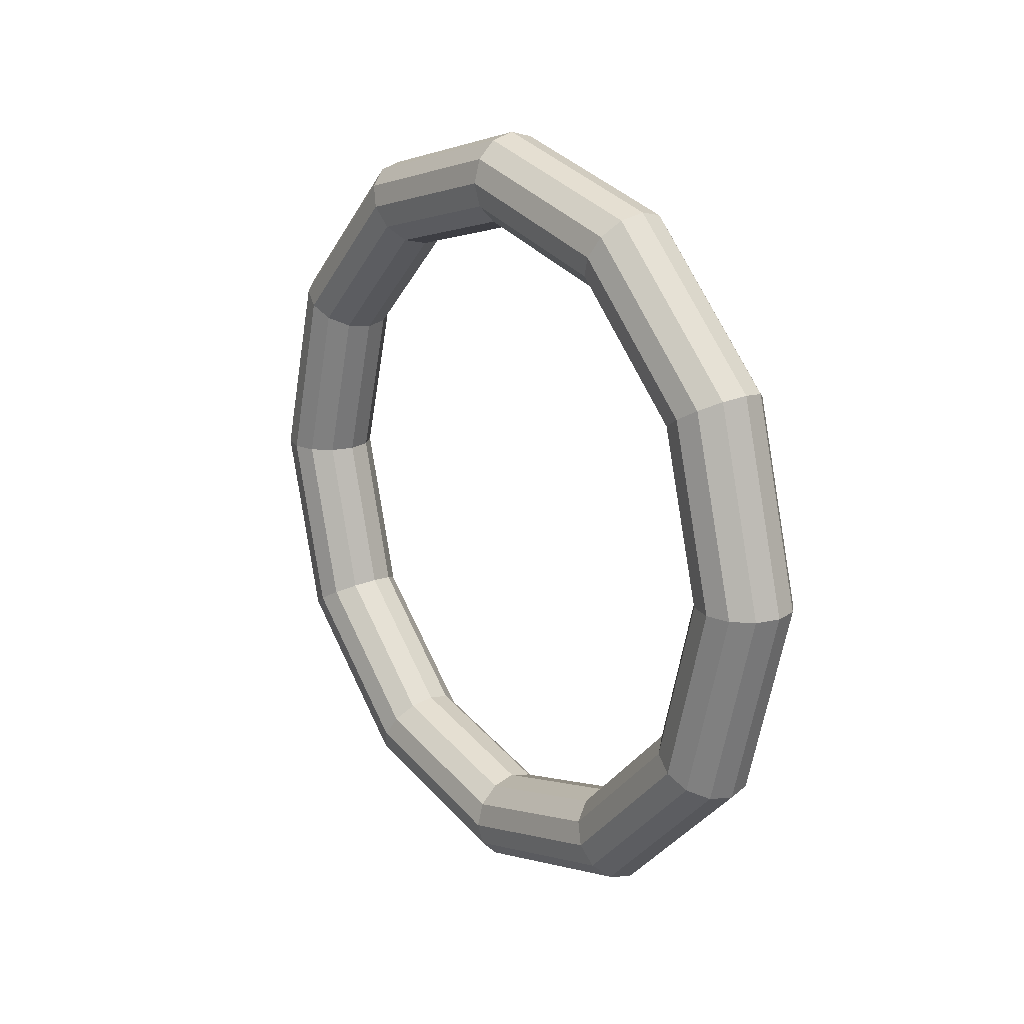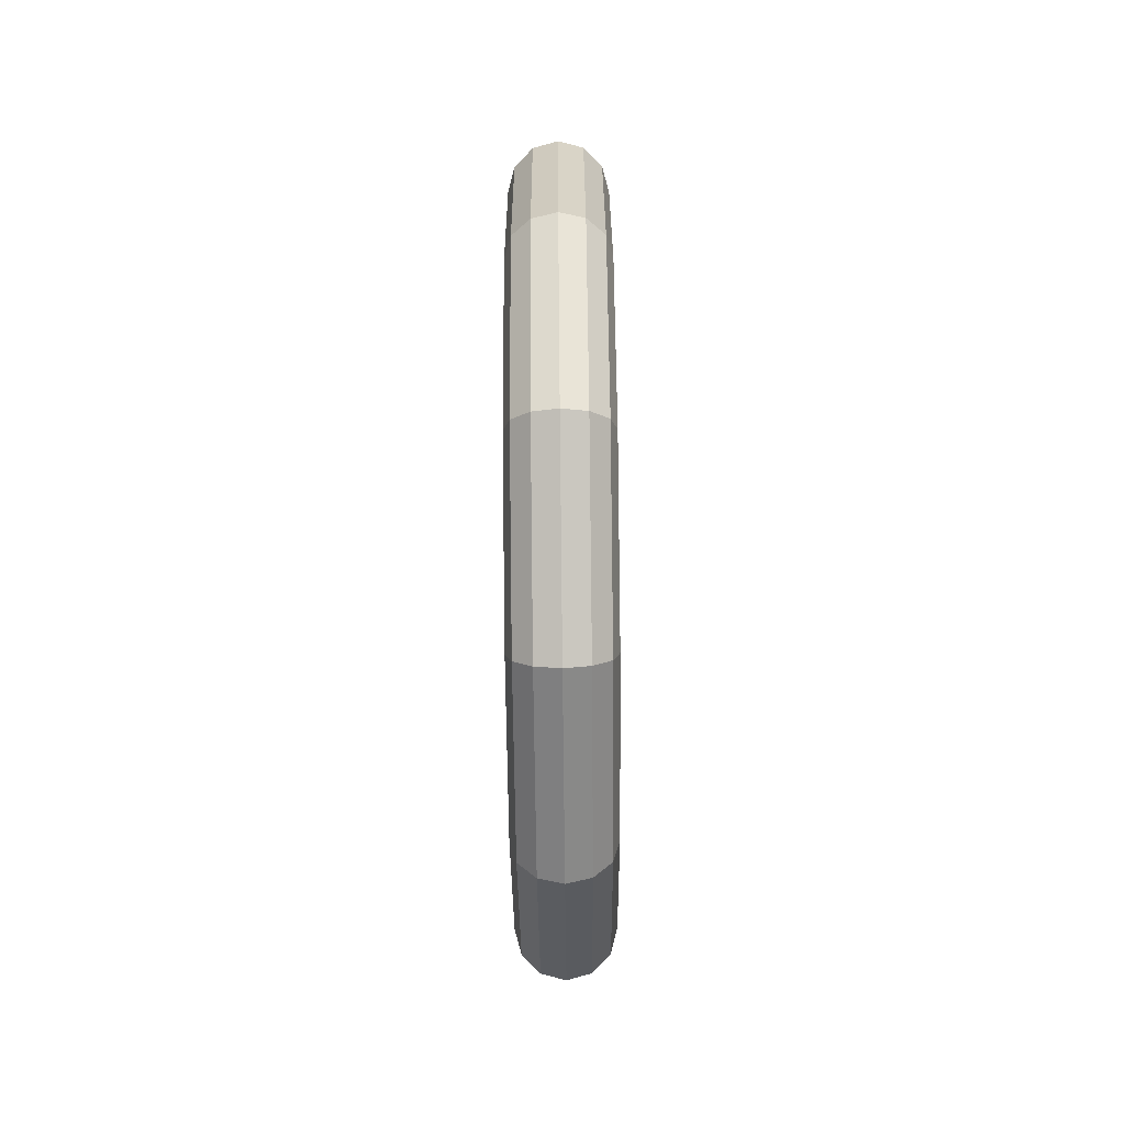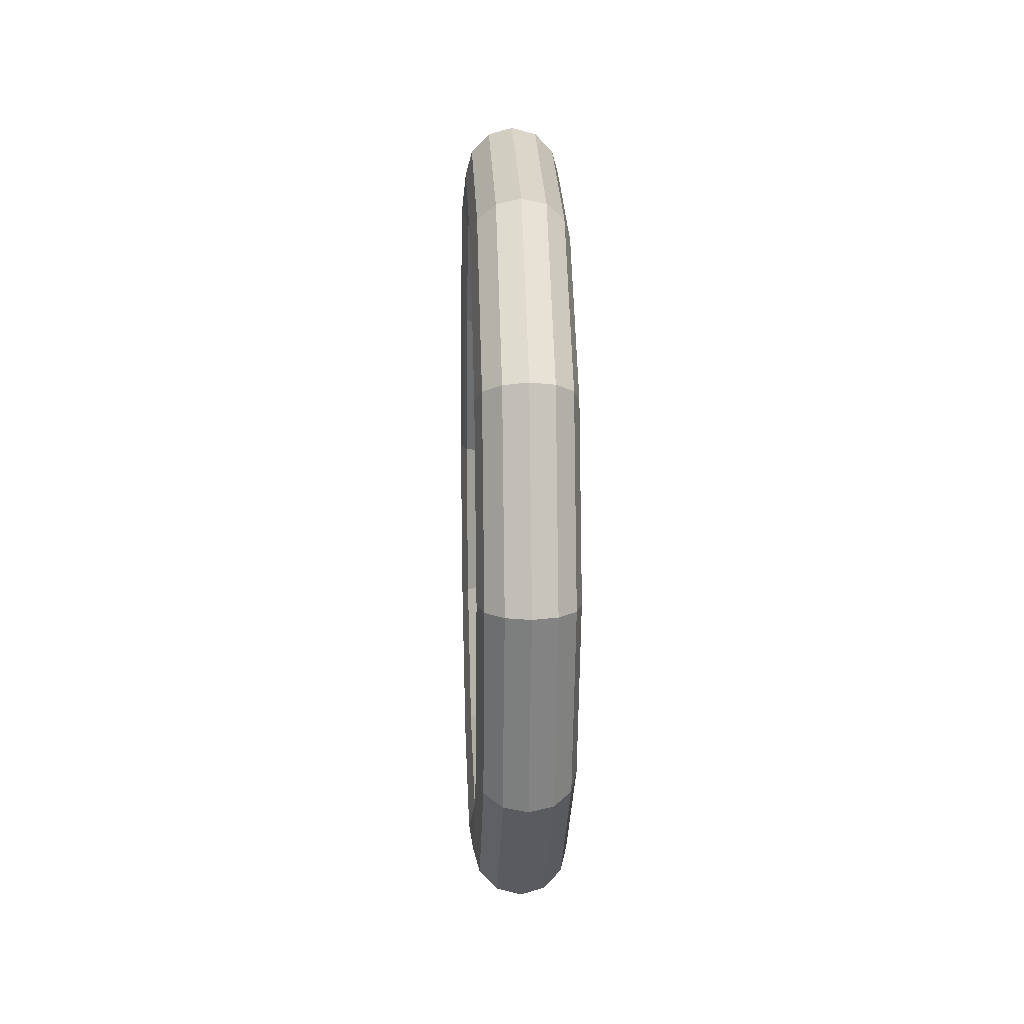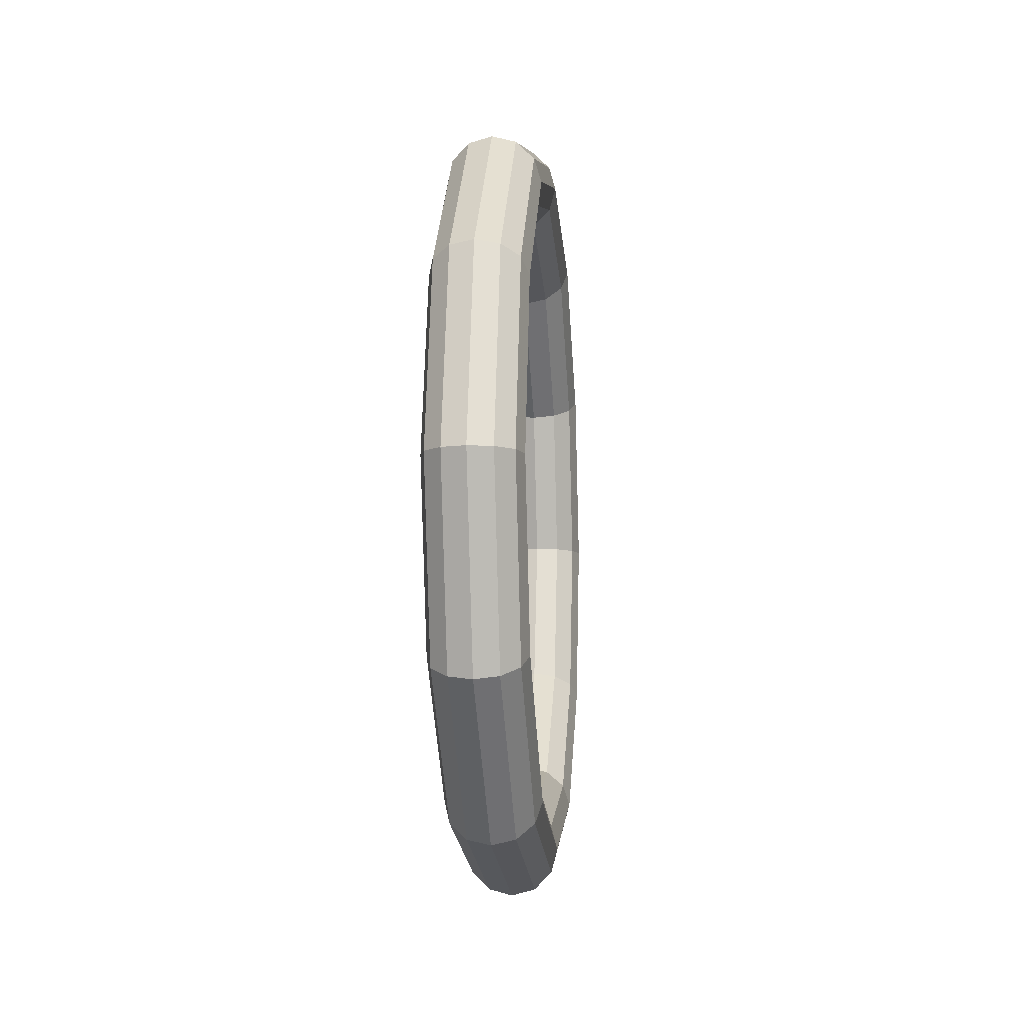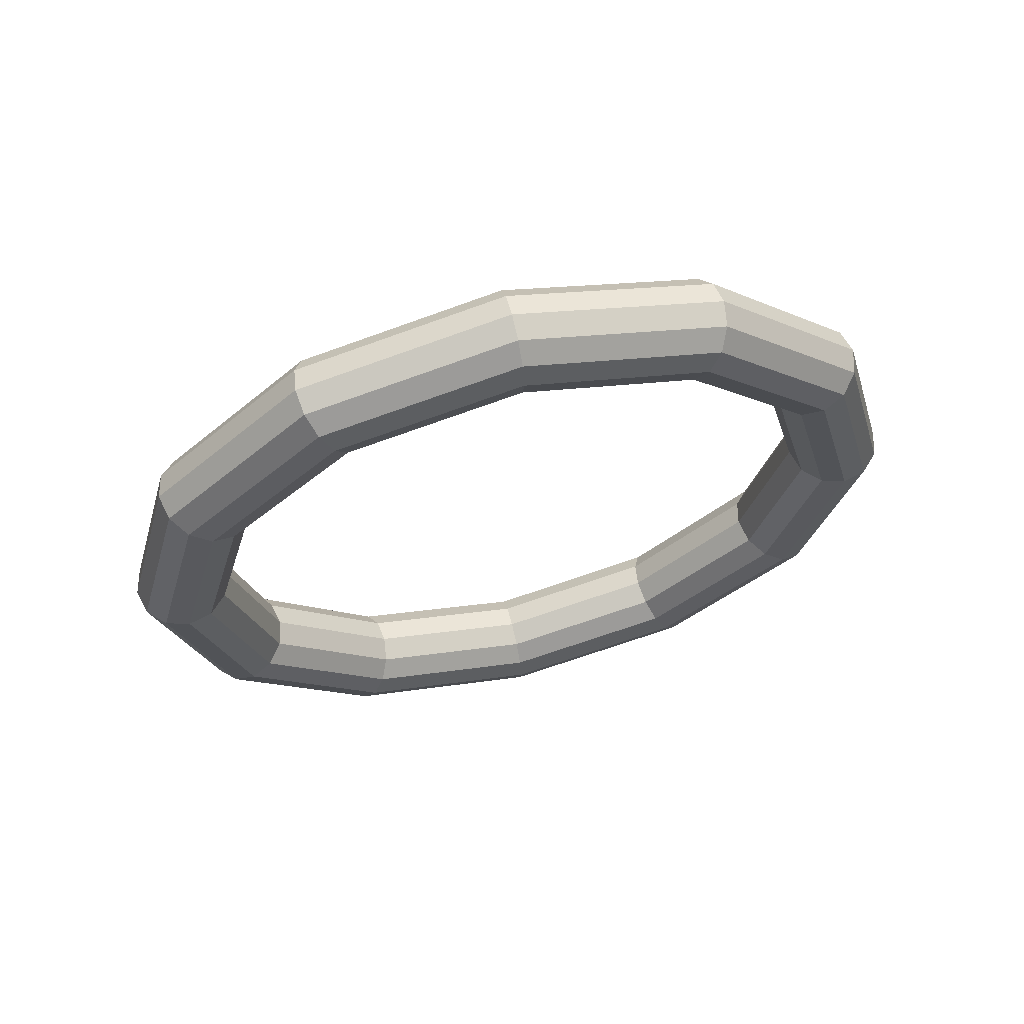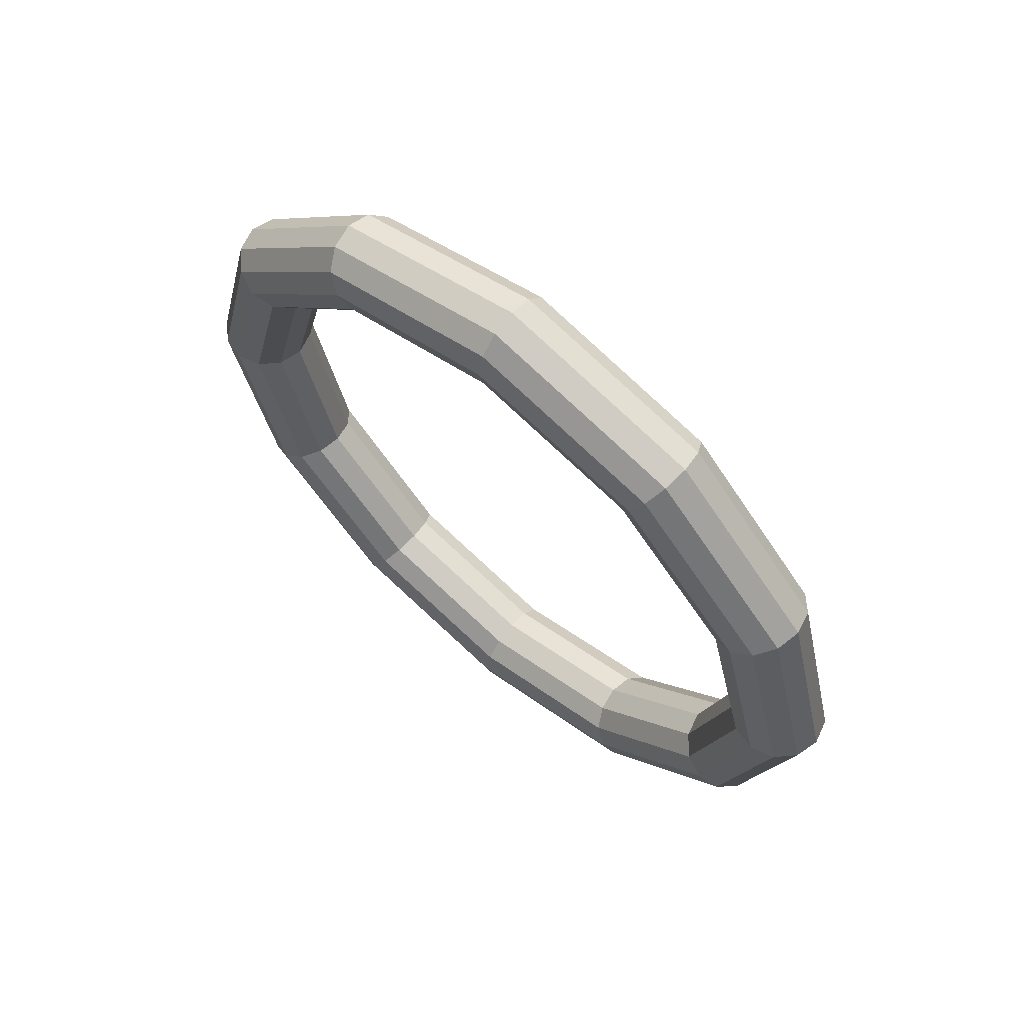
<metadata>
{"format":"obj","ext":"obj","renderer":"f3d","projection":"perspective","resolution":1024,"background":"white","views":[{"elev":18.1,"azim":142.3,"up":"+Y"},{"elev":-77.9,"azim":-179.4,"up":"+Y"},{"elev":13.6,"azim":177.5,"up":"+Z"},{"elev":-8.4,"azim":-174.3,"up":"+Y"},{"elev":64.1,"azim":76.5,"up":"+Z"},{"elev":63.8,"azim":-49.9,"up":"+Y"}]}
</metadata>
<code>
o Torus.006
v -0.6553 0.001307 1.613
v -0.6398 0.001307 1.617
v -0.6284 0.001307 1.628
v -0.6242 0.001307 1.644
v -0.6284 0.001307 1.659
v -0.6398 0.001307 1.671
v -0.6553 0.001307 1.675
v -0.6709 0.001307 1.671
v -0.6823 0.001307 1.659
v -0.6864 0.001307 1.644
v -0.6823 0.001307 1.628
v -0.6709 0.001307 1.617
v -0.6553 0.1334 1.648
v -0.6398 0.1314 1.652
v -0.6284 0.1257 1.661
v -0.6242 0.1179 1.675
v -0.6284 0.1101 1.688
v -0.6398 0.1044 1.698
v -0.6553 0.1023 1.702
v -0.6709 0.1044 1.698
v -0.6823 0.1101 1.688
v -0.6864 0.1179 1.675
v -0.6823 0.1257 1.661
v -0.6709 0.1314 1.652
v -0.6553 0.2302 1.745
v -0.6398 0.2266 1.747
v -0.6284 0.2167 1.752
v -0.6242 0.2032 1.76
v -0.6284 0.1898 1.768
v -0.6398 0.1799 1.774
v -0.6553 0.1763 1.776
v -0.6709 0.1799 1.774
v -0.6823 0.1898 1.768
v -0.6864 0.2032 1.76
v -0.6823 0.2167 1.752
v -0.6709 0.2266 1.747
v -0.6553 0.2656 1.877
v -0.6398 0.2614 1.877
v -0.6284 0.25 1.877
v -0.6242 0.2345 1.877
v -0.6284 0.2189 1.877
v -0.6398 0.2076 1.877
v -0.6553 0.2034 1.877
v -0.6709 0.2076 1.877
v -0.6823 0.2189 1.877
v -0.6864 0.2345 1.877
v -0.6823 0.25 1.877
v -0.6709 0.2614 1.877
v -0.6553 0.2302 2.009
v -0.6398 0.2266 2.007
v -0.6284 0.2167 2.001
v -0.6242 0.2032 1.993
v -0.6284 0.1898 1.986
v -0.6398 0.1799 1.98
v -0.6553 0.1763 1.978
v -0.6709 0.1799 1.98
v -0.6823 0.1898 1.986
v -0.6864 0.2032 1.993
v -0.6823 0.2167 2.001
v -0.6709 0.2266 2.007
v -0.6553 0.1334 2.106
v -0.6398 0.1314 2.102
v -0.6284 0.1257 2.092
v -0.6242 0.1179 2.079
v -0.6284 0.1101 2.065
v -0.6398 0.1044 2.055
v -0.6553 0.1023 2.052
v -0.6709 0.1044 2.055
v -0.6823 0.1101 2.065
v -0.6864 0.1179 2.079
v -0.6823 0.1257 2.092
v -0.6709 0.1314 2.102
v -0.6553 0.001307 2.141
v -0.6398 0.001307 2.137
v -0.6284 0.001307 2.126
v -0.6242 0.001307 2.11
v -0.6284 0.001307 2.094
v -0.6398 0.001307 2.083
v -0.6553 0.001307 2.079
v -0.6709 0.001307 2.083
v -0.6823 0.001307 2.094
v -0.6864 0.001307 2.11
v -0.6823 0.001307 2.126
v -0.6709 0.001307 2.137
v -0.6553 -0.1308 2.106
v -0.6398 -0.1287 2.102
v -0.6284 -0.1231 2.092
v -0.6242 -0.1153 2.079
v -0.6284 -0.1075 2.065
v -0.6398 -0.1018 2.055
v -0.6553 -0.09973 2.052
v -0.6709 -0.1018 2.055
v -0.6823 -0.1075 2.065
v -0.6864 -0.1153 2.079
v -0.6823 -0.1231 2.092
v -0.6709 -0.1287 2.102
v -0.6553 -0.2275 2.009
v -0.6398 -0.2239 2.007
v -0.6284 -0.2141 2.001
v -0.6242 -0.2006 1.993
v -0.6284 -0.1872 1.986
v -0.6398 -0.1773 1.98
v -0.6553 -0.1737 1.978
v -0.6709 -0.1773 1.98
v -0.6823 -0.1872 1.986
v -0.6864 -0.2006 1.993
v -0.6823 -0.2141 2.001
v -0.6709 -0.2239 2.007
v -0.6553 -0.263 1.877
v -0.6398 -0.2588 1.877
v -0.6284 -0.2474 1.877
v -0.6242 -0.2319 1.877
v -0.6284 -0.2163 1.877
v -0.6398 -0.2049 1.877
v -0.6553 -0.2008 1.877
v -0.6709 -0.2049 1.877
v -0.6823 -0.2163 1.877
v -0.6864 -0.2319 1.877
v -0.6823 -0.2474 1.877
v -0.6709 -0.2588 1.877
v -0.6553 -0.2275 1.745
v -0.6398 -0.2239 1.747
v -0.6284 -0.2141 1.752
v -0.6242 -0.2006 1.76
v -0.6284 -0.1872 1.768
v -0.6398 -0.1773 1.774
v -0.6553 -0.1737 1.776
v -0.6709 -0.1773 1.774
v -0.6823 -0.1872 1.768
v -0.6864 -0.2006 1.76
v -0.6823 -0.2141 1.752
v -0.6709 -0.2239 1.747
v -0.6553 -0.1308 1.648
v -0.6398 -0.1287 1.652
v -0.6284 -0.1231 1.661
v -0.6242 -0.1153 1.675
v -0.6284 -0.1075 1.688
v -0.6398 -0.1018 1.698
v -0.6553 -0.09973 1.702
v -0.6709 -0.1018 1.698
v -0.6823 -0.1075 1.688
v -0.6864 -0.1153 1.675
v -0.6823 -0.1231 1.661
v -0.6709 -0.1287 1.652
f 1 13 14 2
f 2 14 15 3
f 3 15 16 4
f 4 16 17 5
f 5 17 18 6
f 6 18 19 7
f 7 19 20 8
f 8 20 21 9
f 9 21 22 10
f 10 22 23 11
f 11 23 24 12
f 12 24 13 1
f 13 25 26 14
f 14 26 27 15
f 15 27 28 16
f 16 28 29 17
f 17 29 30 18
f 18 30 31 19
f 19 31 32 20
f 20 32 33 21
f 21 33 34 22
f 22 34 35 23
f 23 35 36 24
f 24 36 25 13
f 25 37 38 26
f 26 38 39 27
f 27 39 40 28
f 28 40 41 29
f 29 41 42 30
f 30 42 43 31
f 31 43 44 32
f 32 44 45 33
f 33 45 46 34
f 34 46 47 35
f 35 47 48 36
f 36 48 37 25
f 37 49 50 38
f 38 50 51 39
f 39 51 52 40
f 40 52 53 41
f 41 53 54 42
f 42 54 55 43
f 43 55 56 44
f 44 56 57 45
f 45 57 58 46
f 46 58 59 47
f 47 59 60 48
f 48 60 49 37
f 49 61 62 50
f 50 62 63 51
f 51 63 64 52
f 52 64 65 53
f 53 65 66 54
f 54 66 67 55
f 55 67 68 56
f 56 68 69 57
f 57 69 70 58
f 58 70 71 59
f 59 71 72 60
f 60 72 61 49
f 61 73 74 62
f 62 74 75 63
f 63 75 76 64
f 64 76 77 65
f 65 77 78 66
f 66 78 79 67
f 67 79 80 68
f 68 80 81 69
f 69 81 82 70
f 70 82 83 71
f 71 83 84 72
f 72 84 73 61
f 73 85 86 74
f 74 86 87 75
f 75 87 88 76
f 76 88 89 77
f 77 89 90 78
f 78 90 91 79
f 79 91 92 80
f 80 92 93 81
f 81 93 94 82
f 82 94 95 83
f 83 95 96 84
f 84 96 85 73
f 85 97 98 86
f 86 98 99 87
f 87 99 100 88
f 88 100 101 89
f 89 101 102 90
f 90 102 103 91
f 91 103 104 92
f 92 104 105 93
f 93 105 106 94
f 94 106 107 95
f 95 107 108 96
f 96 108 97 85
f 97 109 110 98
f 98 110 111 99
f 99 111 112 100
f 100 112 113 101
f 101 113 114 102
f 102 114 115 103
f 103 115 116 104
f 104 116 117 105
f 105 117 118 106
f 106 118 119 107
f 107 119 120 108
f 108 120 109 97
f 109 121 122 110
f 110 122 123 111
f 111 123 124 112
f 112 124 125 113
f 113 125 126 114
f 114 126 127 115
f 115 127 128 116
f 116 128 129 117
f 117 129 130 118
f 118 130 131 119
f 119 131 132 120
f 120 132 121 109
f 121 133 134 122
f 122 134 135 123
f 123 135 136 124
f 124 136 137 125
f 125 137 138 126
f 126 138 139 127
f 127 139 140 128
f 128 140 141 129
f 129 141 142 130
f 130 142 143 131
f 131 143 144 132
f 132 144 133 121
f 133 1 2 134
f 134 2 3 135
f 135 3 4 136
f 136 4 5 137
f 137 5 6 138
f 138 6 7 139
f 139 7 8 140
f 140 8 9 141
f 141 9 10 142
f 142 10 11 143
f 143 11 12 144
f 144 12 1 133

</code>
